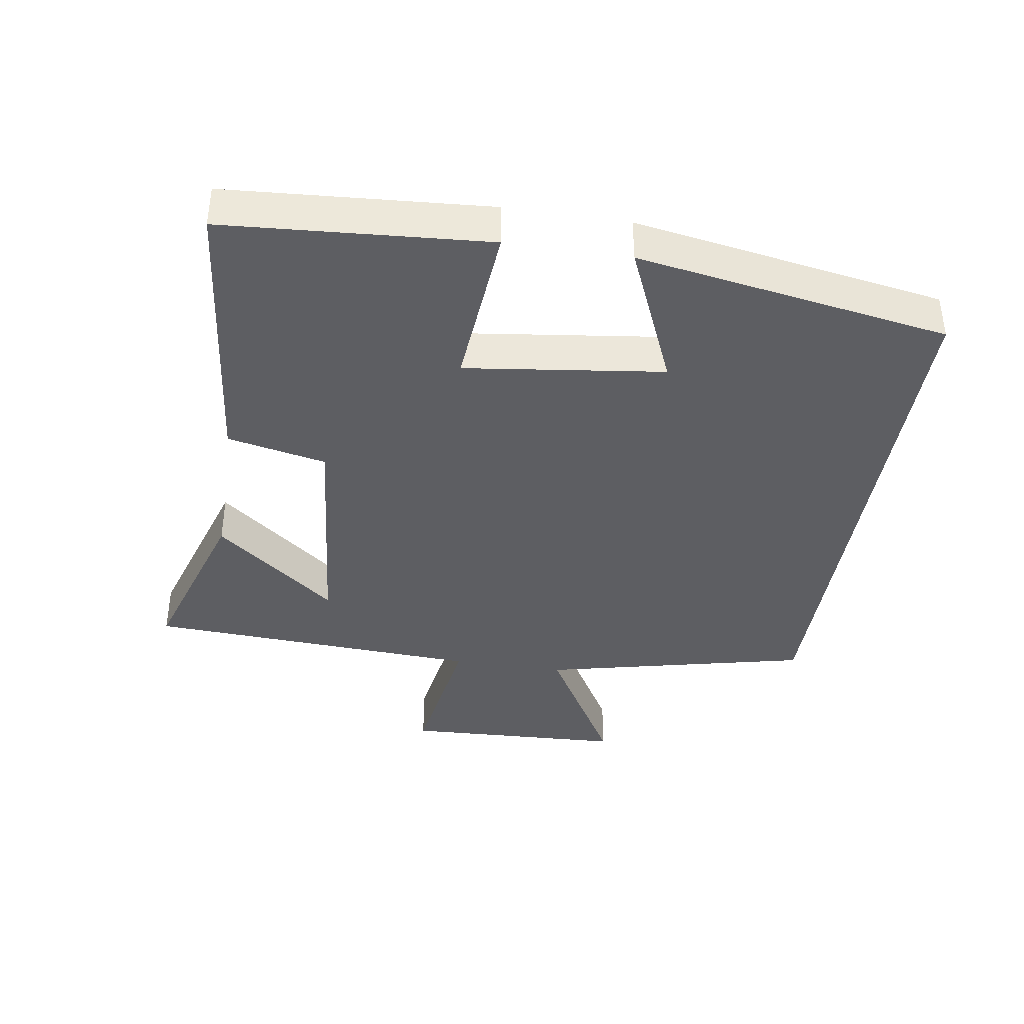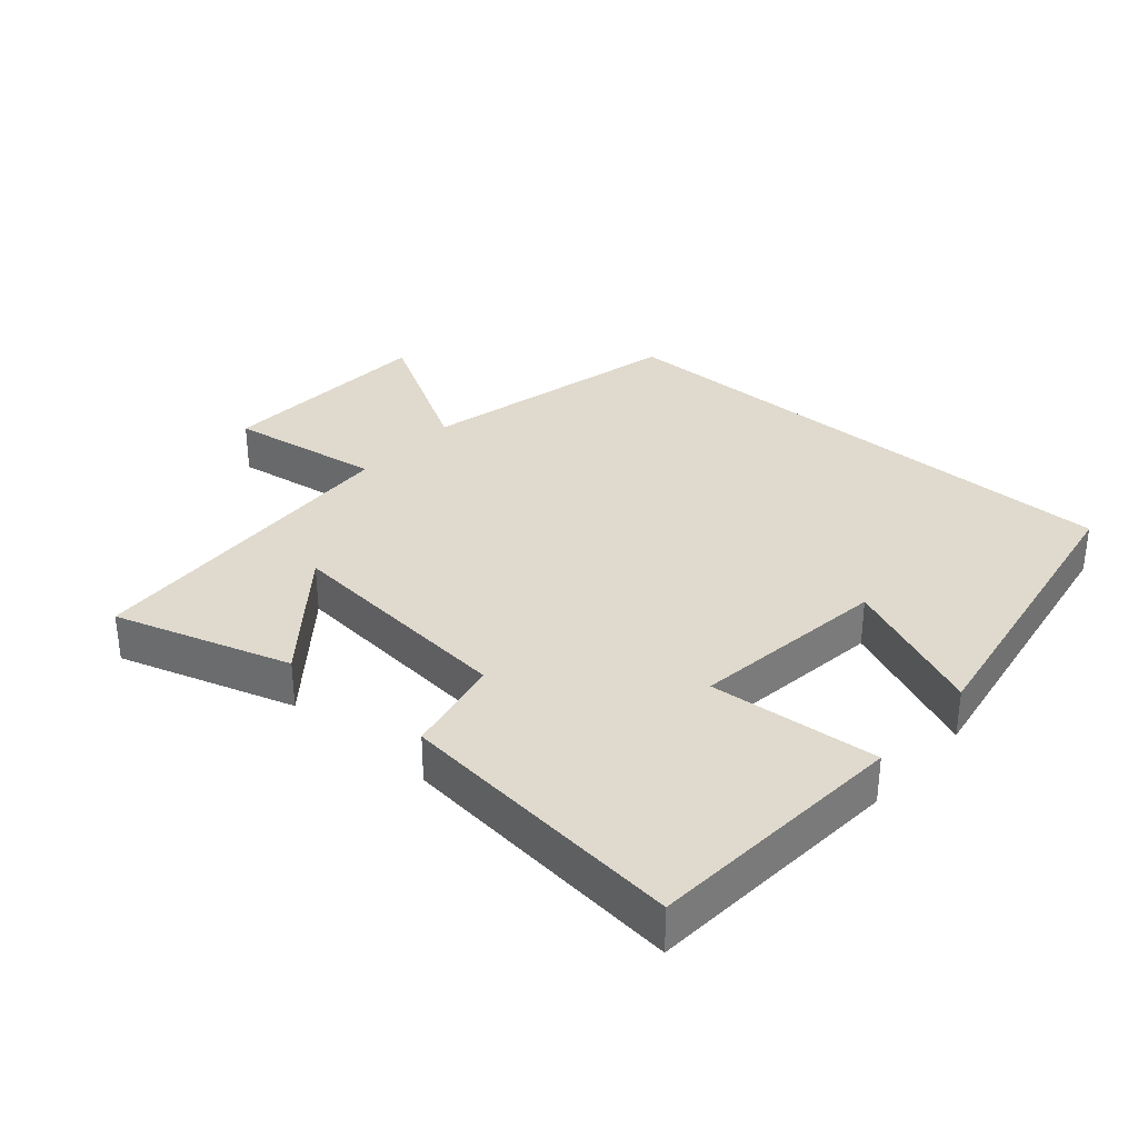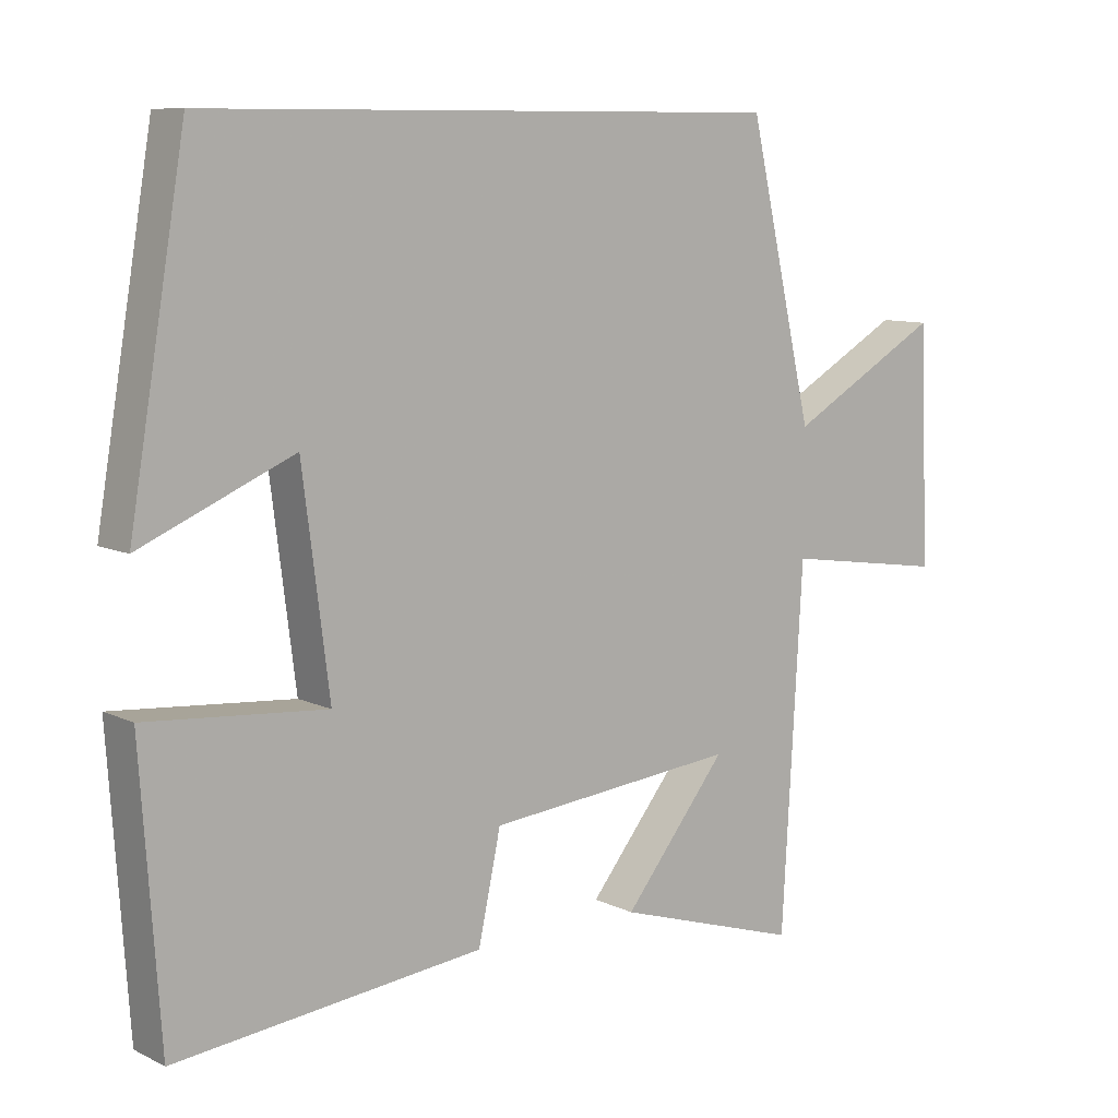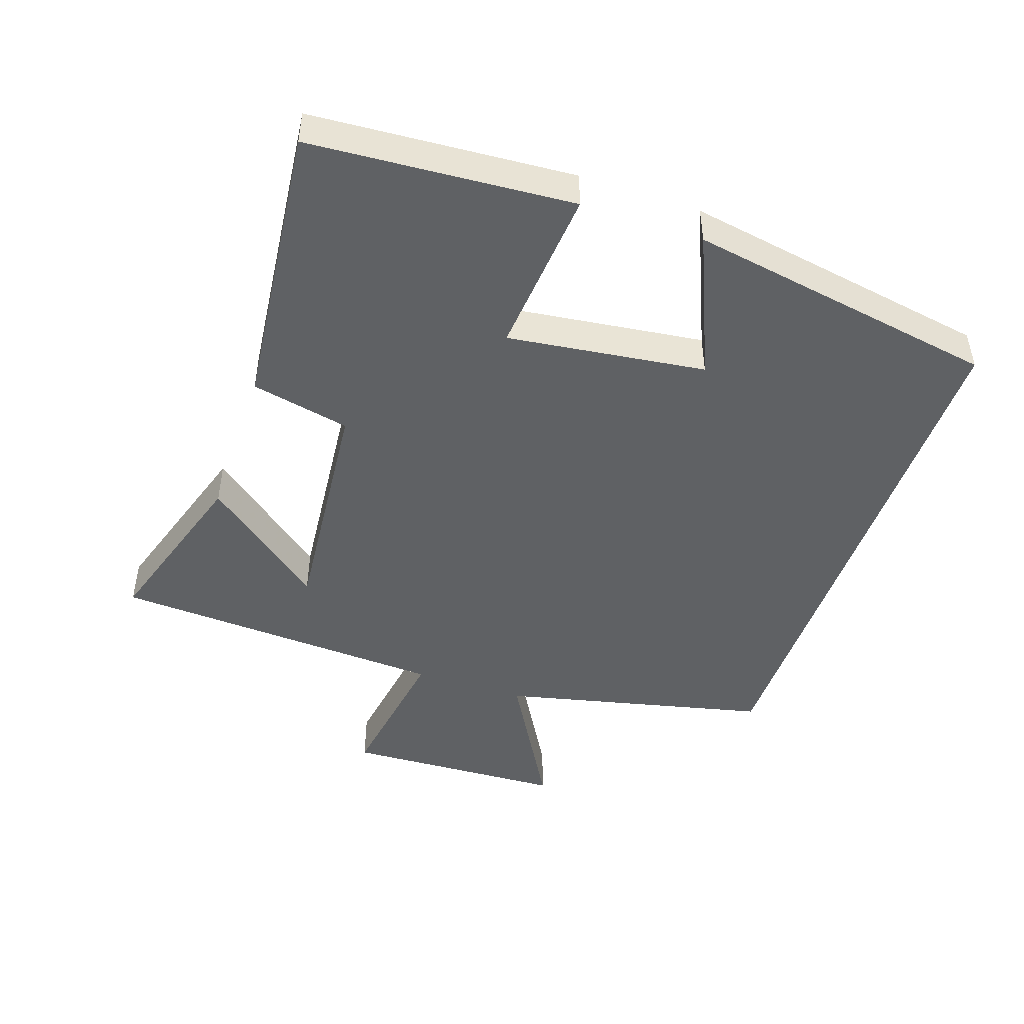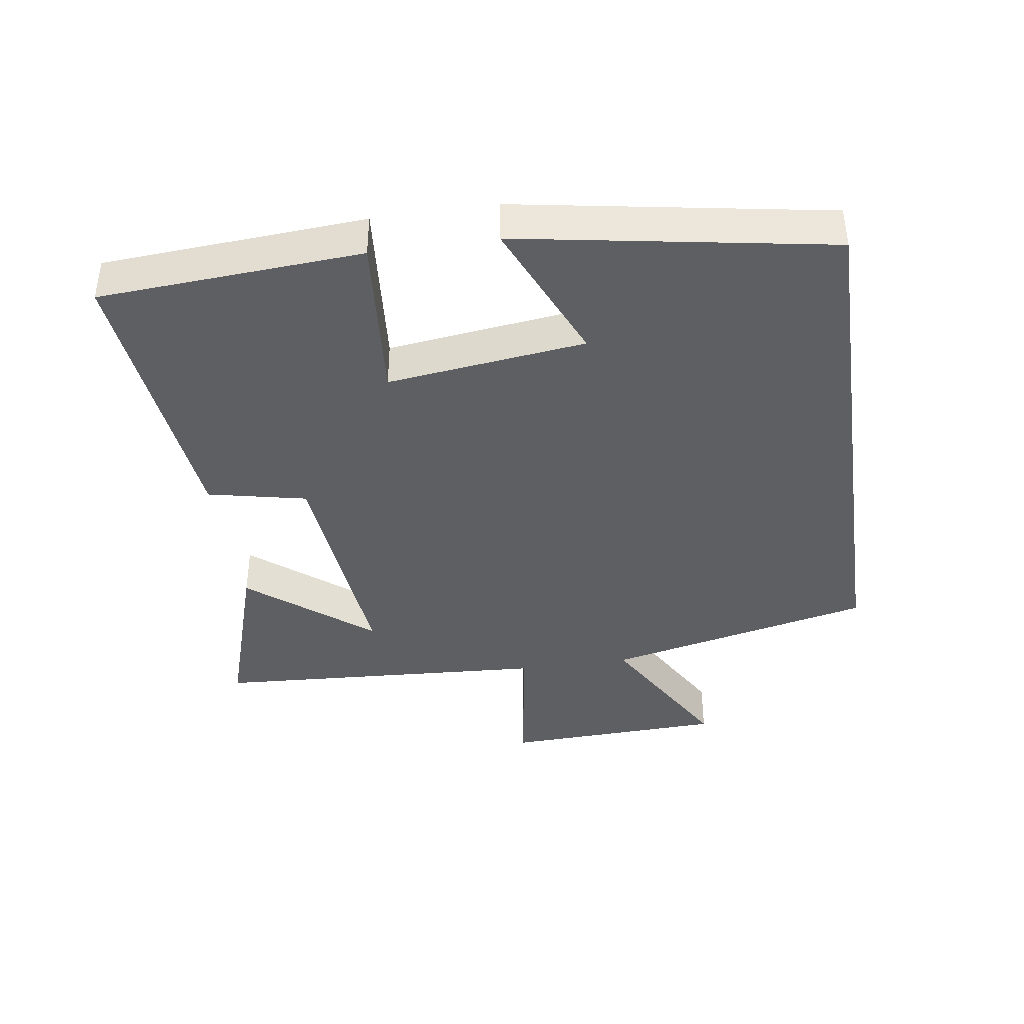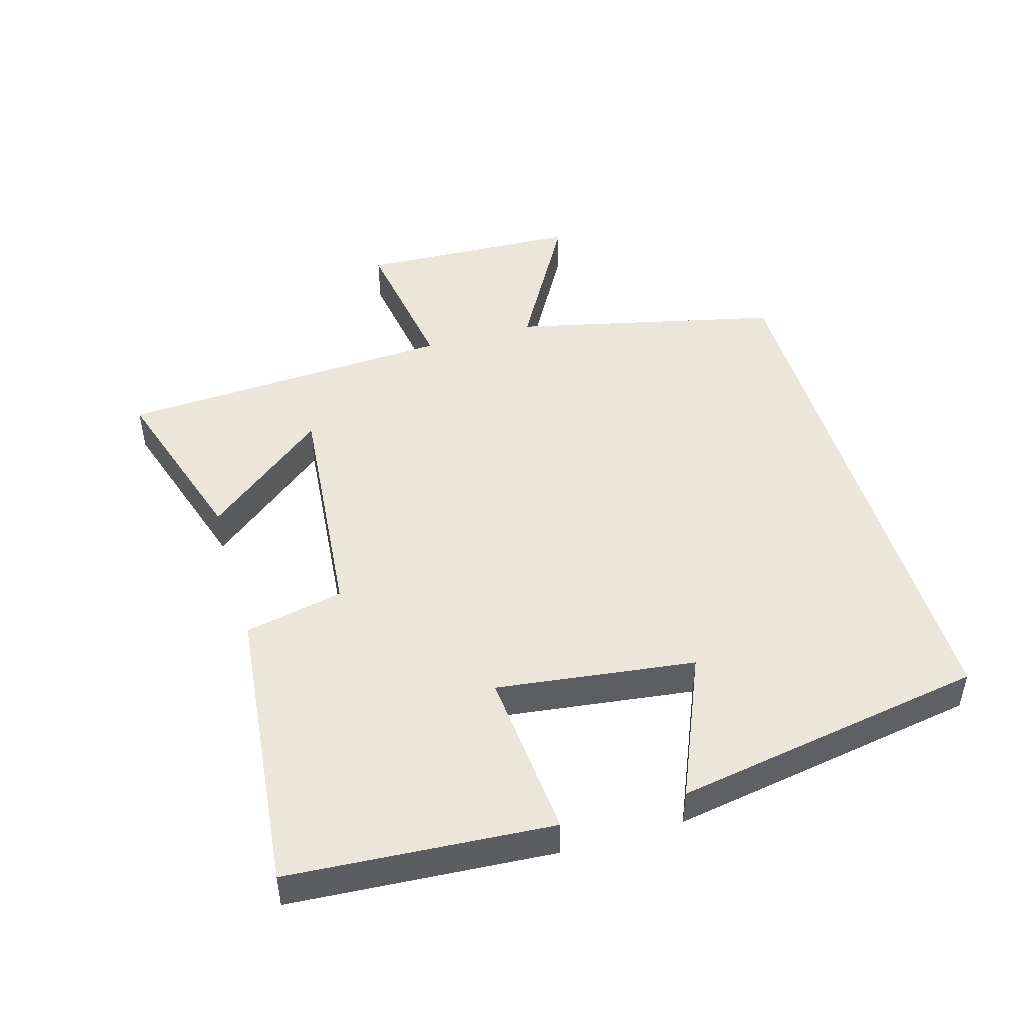
<metadata>
{"format":"obj","ext":"obj","renderer":"f3d","projection":"perspective","resolution":1024,"background":"white","views":[{"elev":-38.7,"azim":-98.8,"up":"+Y"},{"elev":32.9,"azim":-138.8,"up":"+Y"},{"elev":9.3,"azim":-39.0,"up":"+Z"},{"elev":-46.5,"azim":-108.8,"up":"+Y"},{"elev":-39.9,"azim":-81.7,"up":"+Y"},{"elev":47.1,"azim":-106.3,"up":"+Y"}]}
</metadata>
<code>
v 0.471 0.07 -0.583
v 0.206 0.07 -0.5
v 0.354 0.07 -0.317
v -0.004 0.07 -0.351
v -0.036 0.07 -0.5
v -0.473 0.07 -0.546
v -0.5 0.07 -0.152
v -0.245 0.07 -0.173
v -0.283 0.07 0.125
v -0.5 0.07 0.032
v -0.42 0.07 0.5
v 0.407 0.07 0.5
v 0.5 0.07 0.098
v 0.719 0.07 0.223
v 0.733 0.07 -0.111
v 0.5 0.07 -0.076
v 0.471 0 -0.583
v 0.206 0 -0.5
v 0.354 0 -0.317
v -0.004 0 -0.351
v -0.036 0 -0.5
v -0.473 0 -0.546
v -0.5 0 -0.152
v -0.245 0 -0.173
v -0.283 0 0.125
v -0.5 0 0.032
v -0.42 0 0.5
v 0.407 0 0.5
v 0.5 0 0.098
v 0.719 0 0.223
v 0.733 0 -0.111
v 0.5 0 -0.076
f 13 14 15 16
f 9 10 11 12
f 8 9 12 13
f 5 6 7 8
f 4 5 8
f 3 4 8 13
f 1 2 3
f 1 3 13 16
f 32 31 30 29
f 28 27 26 25
f 29 28 25 24
f 24 23 22 21
f 24 21 20
f 29 24 20 19
f 19 18 17
f 32 29 19 17
f 1 17 18 2
f 2 18 19 3
f 3 19 20 4
f 4 20 21 5
f 5 21 22 6
f 6 22 23 7
f 7 23 24 8
f 8 24 25 9
f 9 25 26 10
f 10 26 27 11
f 11 27 28 12
f 12 28 29 13
f 13 29 30 14
f 14 30 31 15
f 15 31 32 16
f 16 32 17 1

</code>
